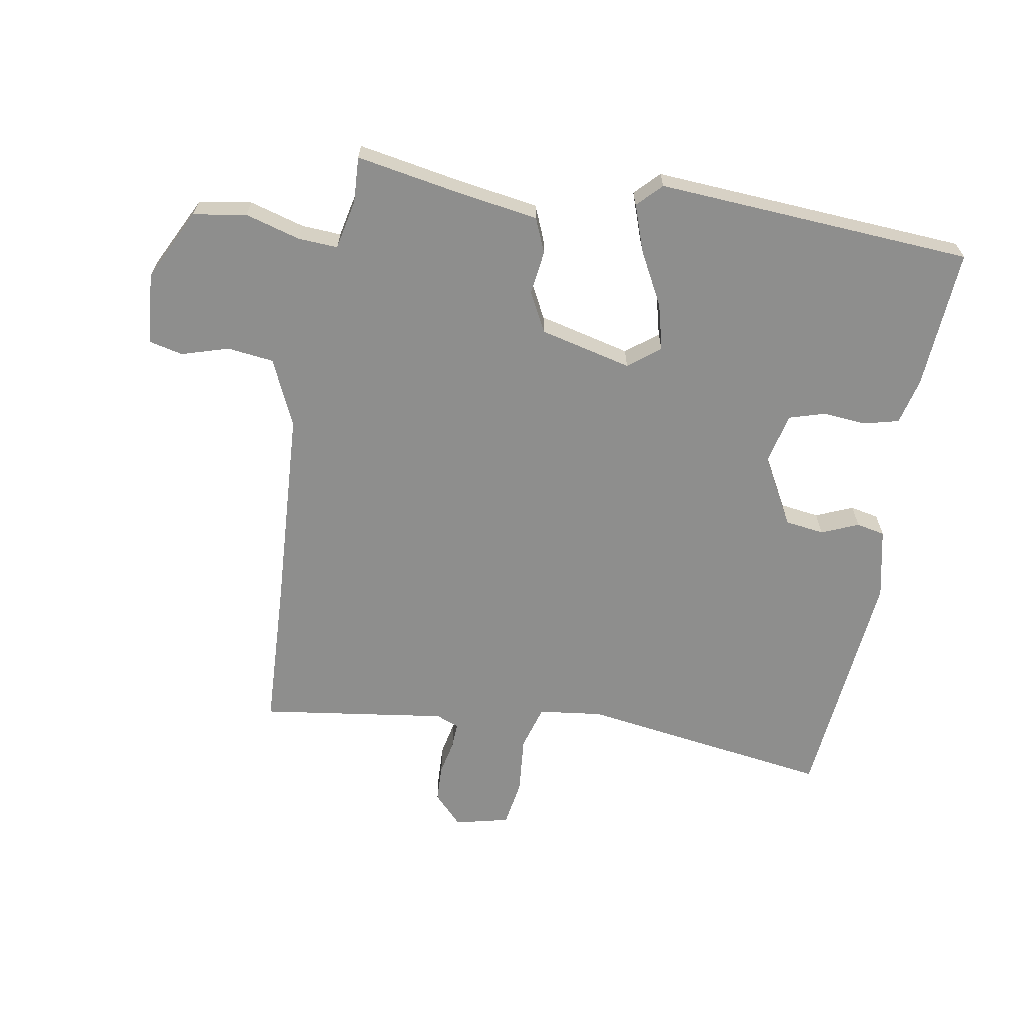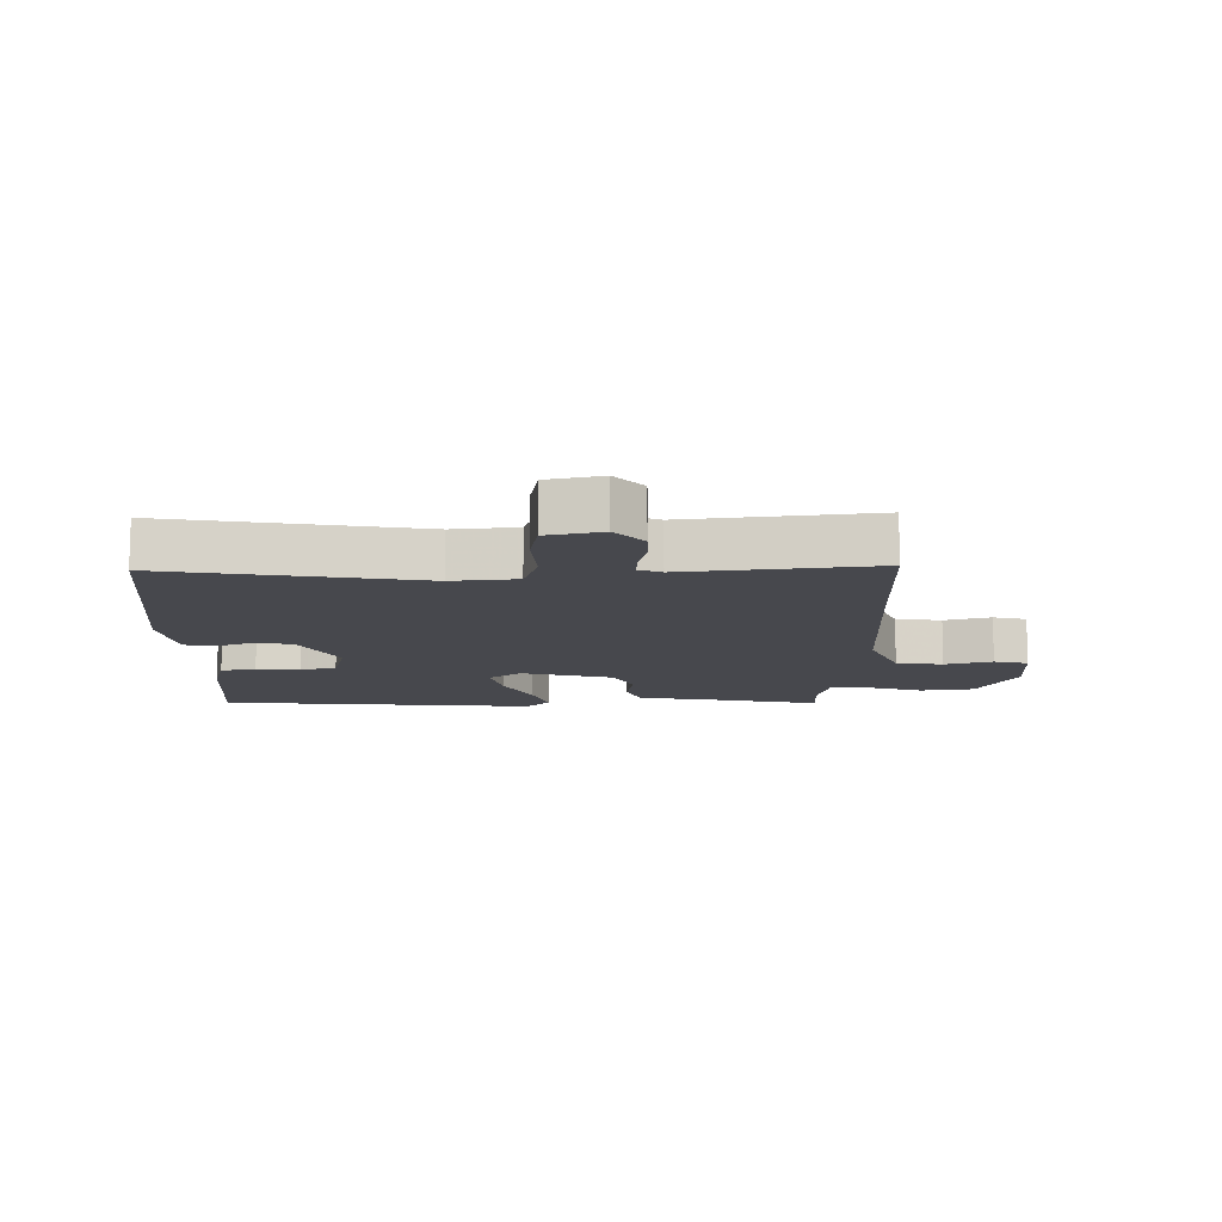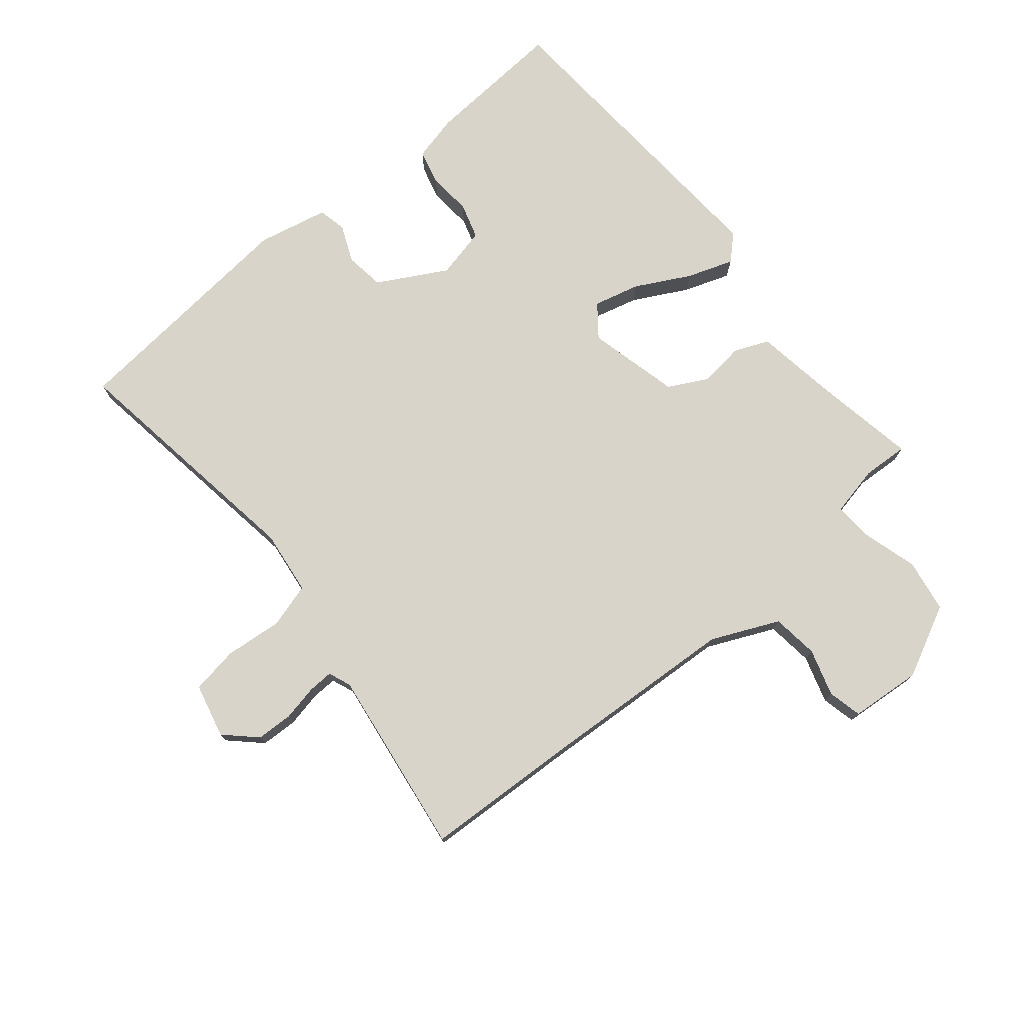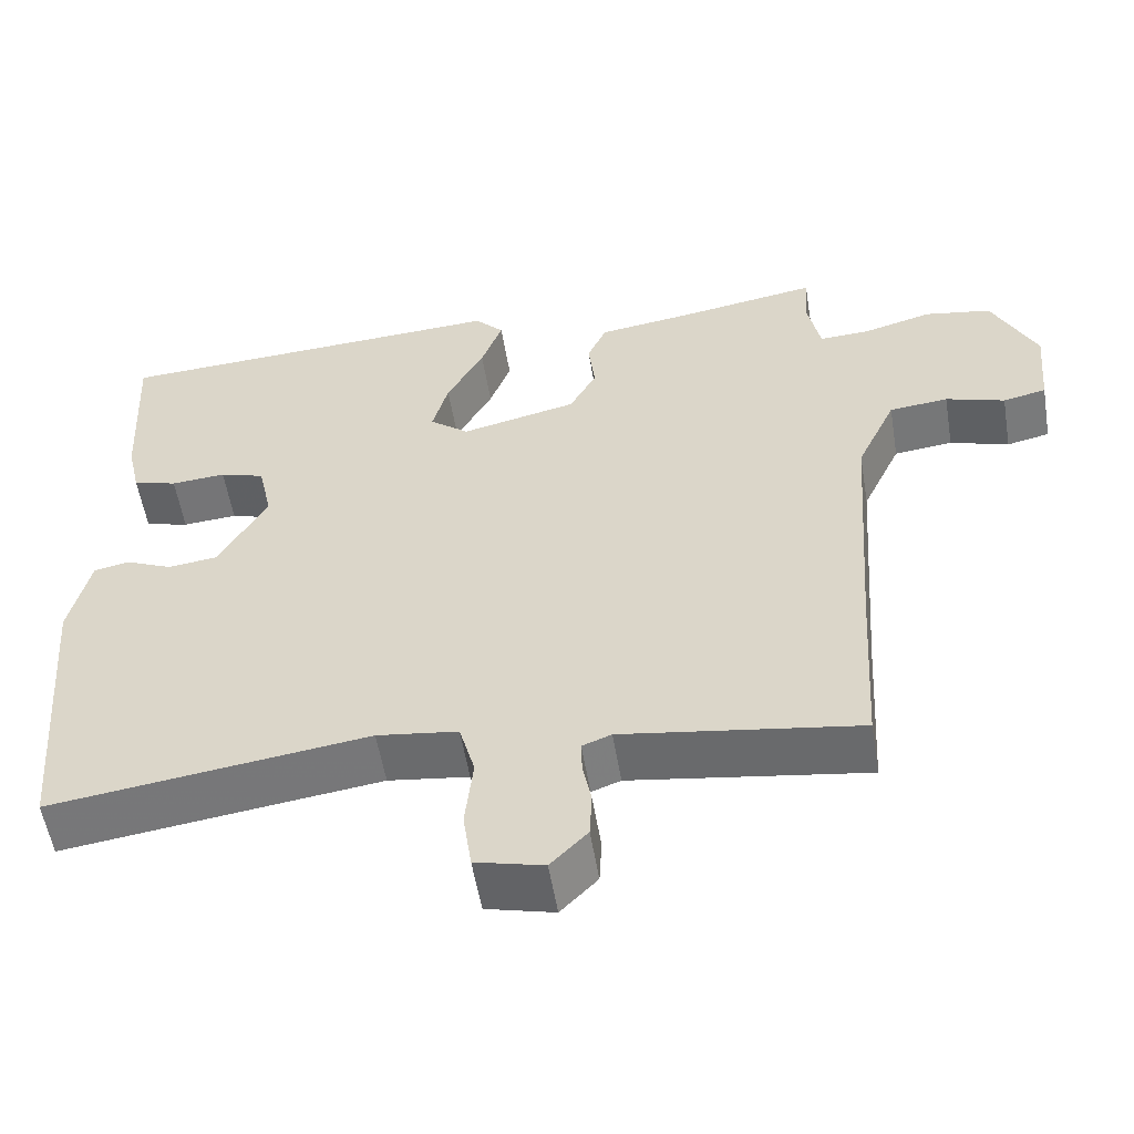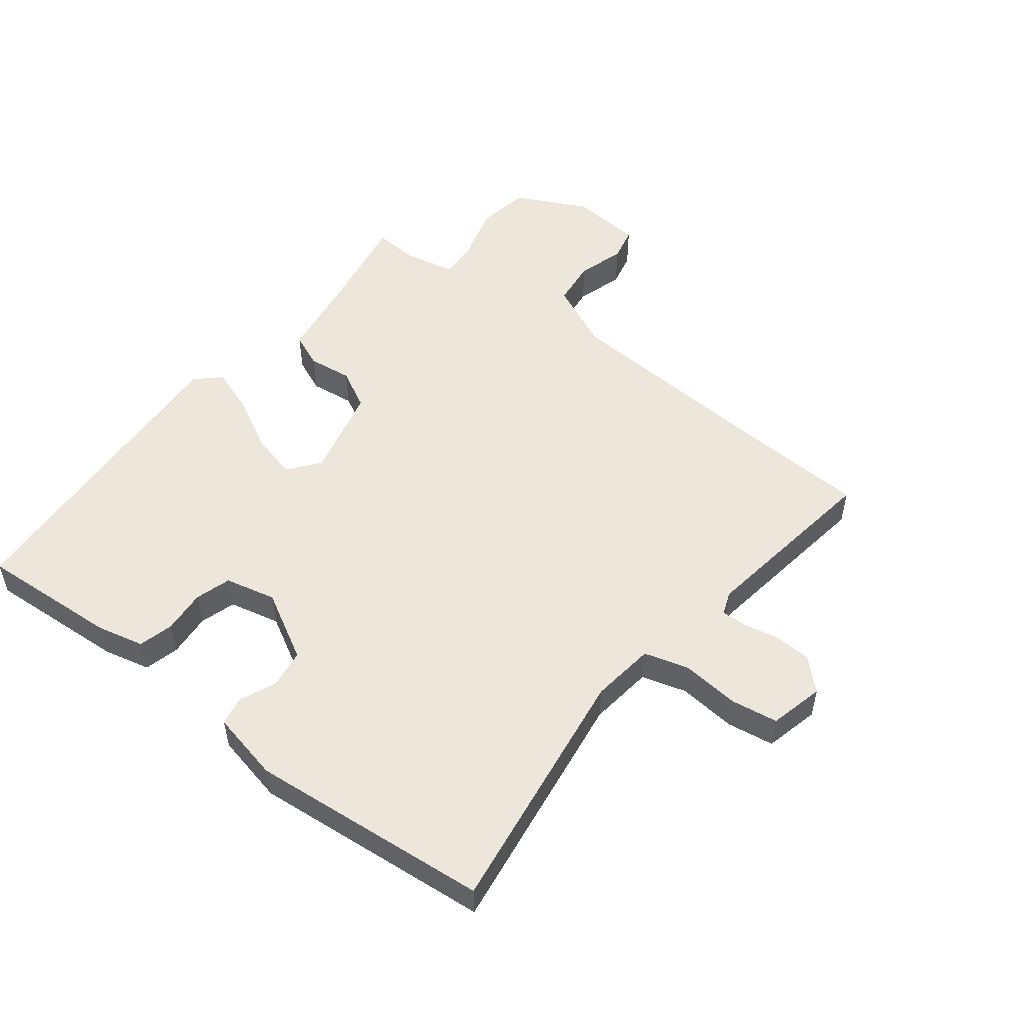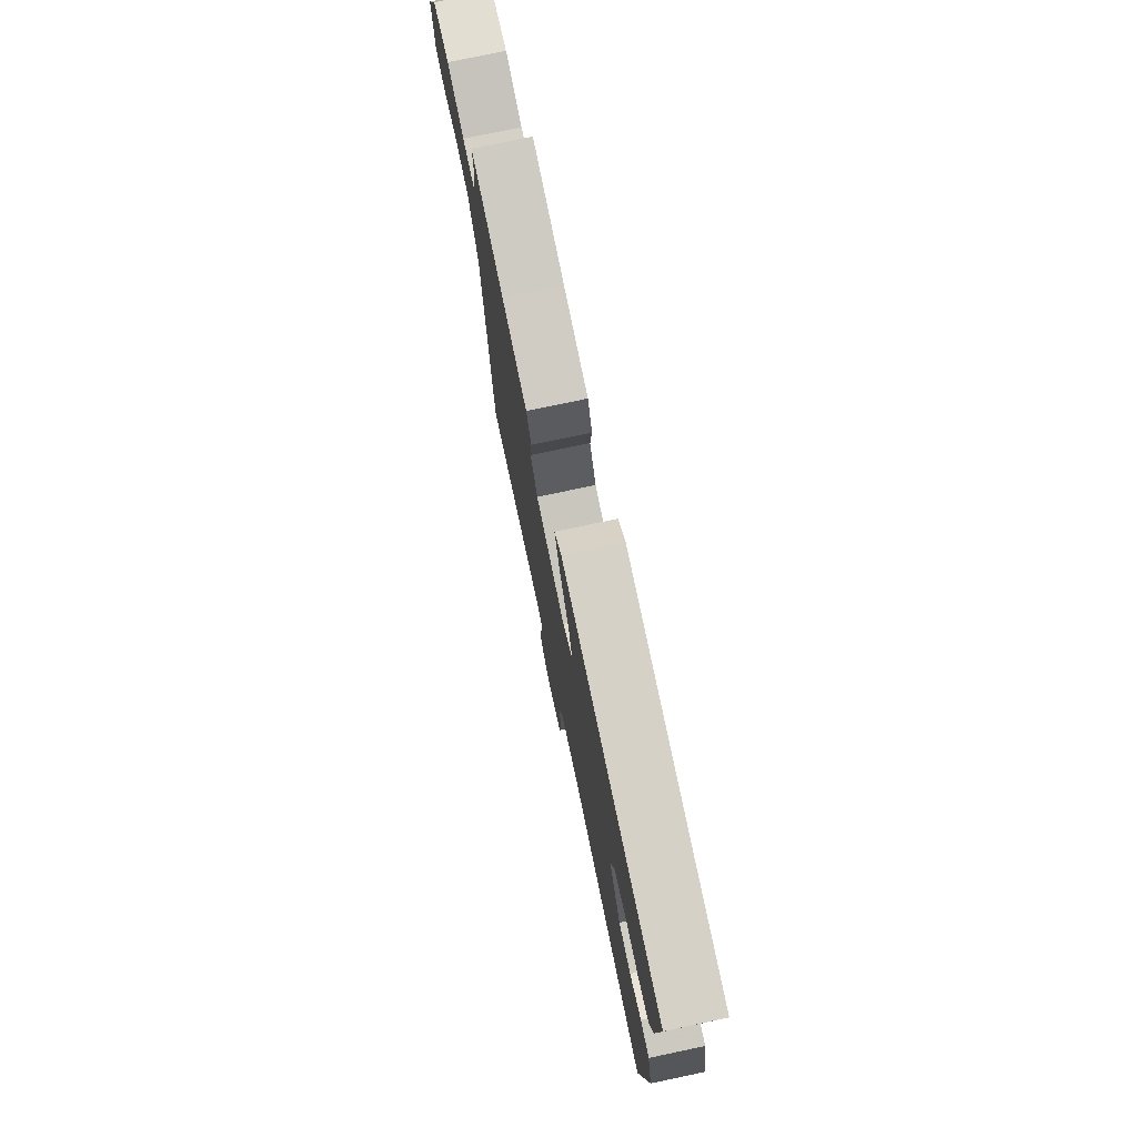
<metadata>
{"format":"obj","ext":"obj","renderer":"f3d","projection":"perspective","resolution":1024,"background":"white","views":[{"elev":-64.9,"azim":-10.6,"up":"+Y"},{"elev":-11.9,"azim":178.7,"up":"+Y"},{"elev":75.7,"azim":-130.3,"up":"+Y"},{"elev":-55.6,"azim":-170.6,"up":"+Z"},{"elev":52.3,"azim":127.2,"up":"+Y"},{"elev":76.8,"azim":78.1,"up":"+Z"}]}
</metadata>
<code>
v 0.495 0.07 -0.513
v 0.09 0.07 -0.459
v -0.013 0.07 -0.473
v -0.033 0.07 -0.545
v -0.023 0.07 -0.638
v -0.034 0.07 -0.714
v -0.121 0.07 -0.736
v -0.168 0.07 -0.688
v -0.171 0.07 -0.629
v -0.16 0.07 -0.572
v -0.159 0.07 -0.531
v -0.196 0.07 -0.517
v -0.496 0.07 -0.563
v -0.51 0.07 -0.329
v -0.534 0.07 0.003
v -0.584 0.07 0.11
v -0.659 0.07 0.118
v -0.734 0.07 0.094
v -0.789 0.07 0.106
v -0.8 0.07 0.221
v -0.744 0.07 0.337
v -0.659 0.07 0.352
v -0.571 0.07 0.328
v -0.507 0.07 0.325
v -0.491 0.07 0.406
v -0.496 0.07 0.479
v -0.327 0.07 0.451
v -0.198 0.07 0.433
v -0.174 0.07 0.378
v -0.182 0.07 0.307
v -0.148 0.07 0.244
v 0 0.07 0.21
v 0.05 0.07 0.25
v 0.03 0.07 0.324
v -0.017 0.07 0.41
v -0.044 0.07 0.484
v -0.007 0.07 0.523
v 0.501 0.07 0.497
v 0.489 0.07 0.272
v 0.472 0.07 0.197
v 0.416 0.07 0.182
v 0.346 0.07 0.187
v 0.289 0.07 0.169
v 0.271 0.07 0.087
v 0.333 0.07 -0.022
v 0.396 0.07 -0.03
v 0.455 0.07 -0.004
v 0.501 0.07 -0.013
v 0.527 0.07 -0.126
v 0.495 0 -0.513
v 0.09 0 -0.459
v -0.013 0 -0.473
v -0.033 0 -0.545
v -0.023 0 -0.638
v -0.034 0 -0.714
v -0.121 0 -0.736
v -0.168 0 -0.688
v -0.171 0 -0.629
v -0.16 0 -0.572
v -0.159 0 -0.531
v -0.196 0 -0.517
v -0.496 0 -0.563
v -0.51 0 -0.329
v -0.534 0 0.003
v -0.584 0 0.11
v -0.659 0 0.118
v -0.734 0 0.094
v -0.789 0 0.106
v -0.8 0 0.221
v -0.744 0 0.337
v -0.659 0 0.352
v -0.571 0 0.328
v -0.507 0 0.325
v -0.491 0 0.406
v -0.496 0 0.479
v -0.327 0 0.451
v -0.198 0 0.433
v -0.174 0 0.378
v -0.182 0 0.307
v -0.148 0 0.244
v 0 0 0.21
v 0.05 0 0.25
v 0.03 0 0.324
v -0.017 0 0.41
v -0.044 0 0.484
v -0.007 0 0.523
v 0.501 0 0.497
v 0.489 0 0.272
v 0.472 0 0.197
v 0.416 0 0.182
v 0.346 0 0.187
v 0.289 0 0.169
v 0.271 0 0.087
v 0.333 0 -0.022
v 0.396 0 -0.03
v 0.455 0 -0.004
v 0.501 0 -0.013
v 0.527 0 -0.126
f 49 1 2
f 48 49 2
f 47 48 2
f 46 47 2
f 45 46 2 3
f 44 45 3
f 43 44 3
f 40 41 42
f 39 40 42
f 38 39 42
f 37 38 42
f 36 37 42
f 35 36 42
f 34 35 42
f 33 34 42 43
f 32 33 43 3
f 27 28 29 30
f 27 30 31
f 26 27 31
f 25 26 31
f 24 25 31
f 32 3 4
f 31 32 4
f 24 31 4
f 23 24 4
f 21 22 23
f 20 21 23
f 19 20 23
f 18 19 23
f 17 18 23
f 12 13 14
f 11 12 14 15
f 8 9 10
f 7 8 10
f 6 7 10
f 5 6 10
f 4 5 10
f 4 10 11
f 11 15 16
f 4 11 16
f 23 4 16
f 16 17 23
f 51 50 98
f 51 98 97
f 51 97 96
f 51 96 95
f 52 51 95 94
f 52 94 93
f 52 93 92
f 91 90 89
f 91 89 88
f 91 88 87
f 91 87 86
f 91 86 85
f 91 85 84
f 91 84 83
f 92 91 83 82
f 52 92 82 81
f 79 78 77 76
f 80 79 76
f 80 76 75
f 80 75 74
f 80 74 73
f 53 52 81
f 53 81 80
f 53 80 73
f 53 73 72
f 72 71 70
f 72 70 69
f 72 69 68
f 72 68 67
f 72 67 66
f 63 62 61
f 64 63 61 60
f 59 58 57
f 59 57 56
f 59 56 55
f 59 55 54
f 59 54 53
f 60 59 53
f 65 64 60
f 65 60 53
f 65 53 72
f 72 66 65
f 1 50 51 2
f 2 51 52 3
f 3 52 53 4
f 4 53 54 5
f 5 54 55 6
f 6 55 56 7
f 7 56 57 8
f 8 57 58 9
f 9 58 59 10
f 10 59 60 11
f 11 60 61 12
f 12 61 62 13
f 13 62 63 14
f 14 63 64 15
f 15 64 65 16
f 16 65 66 17
f 17 66 67 18
f 18 67 68 19
f 19 68 69 20
f 20 69 70 21
f 21 70 71 22
f 22 71 72 23
f 23 72 73 24
f 24 73 74 25
f 25 74 75 26
f 26 75 76 27
f 27 76 77 28
f 28 77 78 29
f 29 78 79 30
f 30 79 80 31
f 31 80 81 32
f 32 81 82 33
f 33 82 83 34
f 34 83 84 35
f 35 84 85 36
f 36 85 86 37
f 37 86 87 38
f 38 87 88 39
f 39 88 89 40
f 40 89 90 41
f 41 90 91 42
f 42 91 92 43
f 43 92 93 44
f 44 93 94 45
f 45 94 95 46
f 46 95 96 47
f 47 96 97 48
f 48 97 98 49
f 49 98 50 1

</code>
